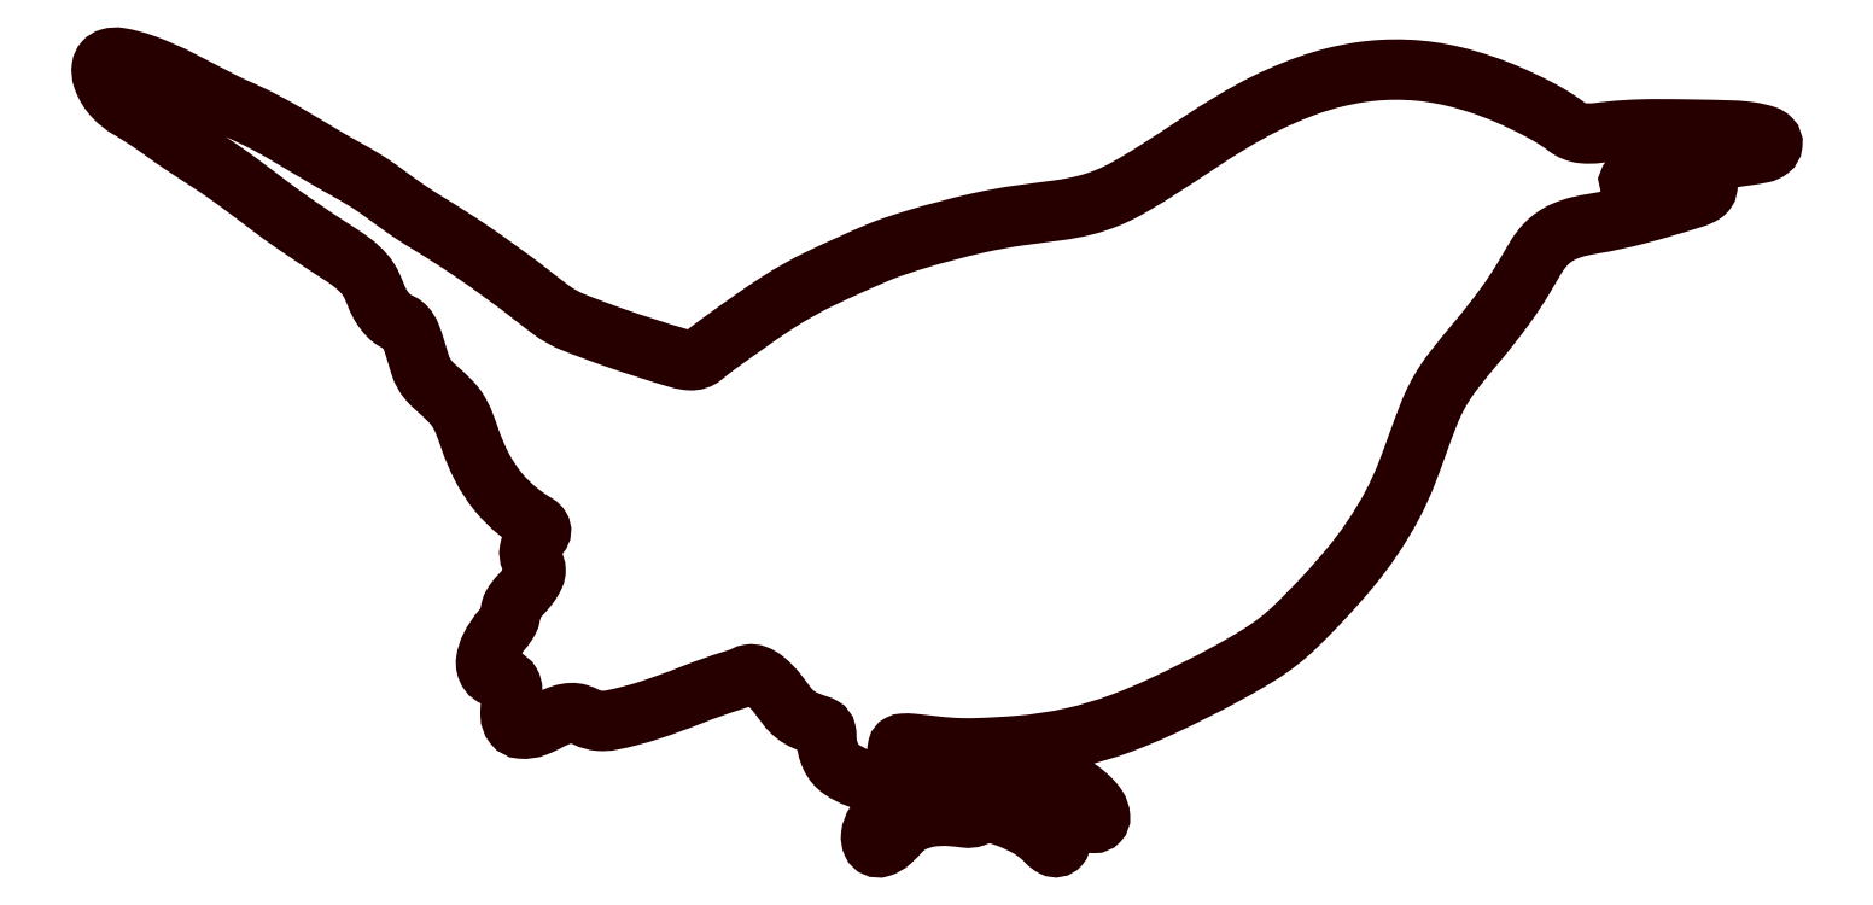
<metadata>
{"format":"dxf","ext":"dxf","renderer":"ezdxf+matplotlib","layout":"modelspace","background":"white","min_lineweight":24,"dpi":150}
</metadata>
<code>
0
SECTION
2
ENTITIES
0
POLYLINE
8
SignTorch_WREN_SILHOUETTE_
66
     1
10
0
20
0
30
0
70
     1
0
VERTEX
8
SignTorch_WREN_SILHOUETTE_
10
12.5
20
10.32
30
0
42
-0.0478
0
VERTEX
8
SignTorch_WREN_SILHOUETTE_
10
12.57
20
10.3
30
0
42
-0.04255
0
VERTEX
8
SignTorch_WREN_SILHOUETTE_
10
12.64
20
10.27
30
0
42
-0.001705
0
VERTEX
8
SignTorch_WREN_SILHOUETTE_
10
12.7
20
10.24
30
0
42
0.1205
0
VERTEX
8
SignTorch_WREN_SILHOUETTE_
10
12.75
20
10.23
30
0
42
0.44
0
VERTEX
8
SignTorch_WREN_SILHOUETTE_
10
12.78
20
10.26
30
0
42
0.1313
0
VERTEX
8
SignTorch_WREN_SILHOUETTE_
10
12.76
20
10.31
30
0
42
0.04904
0
VERTEX
8
SignTorch_WREN_SILHOUETTE_
10
12.73
20
10.34
30
0
42
0.03612
0
VERTEX
8
SignTorch_WREN_SILHOUETTE_
10
12.69
20
10.38
30
0
42
0.08949
0
VERTEX
8
SignTorch_WREN_SILHOUETTE_
10
12.58
20
10.43
30
0
42
0.08817
0
VERTEX
8
SignTorch_WREN_SILHOUETTE_
10
12.39
20
10.45
30
0
42
0.02344
0
VERTEX
8
SignTorch_WREN_SILHOUETTE_
10
12.28
20
10.44
30
0
42
-0.1049
0
VERTEX
8
SignTorch_WREN_SILHOUETTE_
10
12.25
20
10.44
30
0
42
-0.1917
0
VERTEX
8
SignTorch_WREN_SILHOUETTE_
10
12.24
20
10.45
30
0
42
-0.03185
0
VERTEX
8
SignTorch_WREN_SILHOUETTE_
10
12.22
20
10.47
30
0
42
0.05563
0
VERTEX
8
SignTorch_WREN_SILHOUETTE_
10
12.21
20
10.49
30
0
42
0.2363
0
VERTEX
8
SignTorch_WREN_SILHOUETTE_
10
12.2
20
10.5
30
0
42
0.1044
0
VERTEX
8
SignTorch_WREN_SILHOUETTE_
10
12.16
20
10.49
30
0
42
-0.03341
0
VERTEX
8
SignTorch_WREN_SILHOUETTE_
10
12.13
20
10.48
30
0
42
-0.1327
0
VERTEX
8
SignTorch_WREN_SILHOUETTE_
10
12.07
20
10.47
30
0
42
-0.03186
0
VERTEX
8
SignTorch_WREN_SILHOUETTE_
10
12.02
20
10.49
30
0
42
0.00782
0
VERTEX
8
SignTorch_WREN_SILHOUETTE_
10
11.96
20
10.51
30
0
42
0.01442
0
VERTEX
8
SignTorch_WREN_SILHOUETTE_
10
11.93
20
10.52
30
0
42
-0.02513
0
VERTEX
8
SignTorch_WREN_SILHOUETTE_
10
11.87
20
10.54
30
0
42
-0.08317
0
VERTEX
8
SignTorch_WREN_SILHOUETTE_
10
11.83
20
10.56
30
0
42
-0.07437
0
VERTEX
8
SignTorch_WREN_SILHOUETTE_
10
11.81
20
10.58
30
0
42
-0.4393
0
VERTEX
8
SignTorch_WREN_SILHOUETTE_
10
11.82
20
10.6
30
0
42
-0.1057
0
VERTEX
8
SignTorch_WREN_SILHOUETTE_
10
11.84
20
10.61
30
0
42
-0.0406
0
VERTEX
8
SignTorch_WREN_SILHOUETTE_
10
11.88
20
10.61
30
0
42
-0.005548
0
VERTEX
8
SignTorch_WREN_SILHOUETTE_
10
11.99
20
10.59
30
0
42
0.02342
0
VERTEX
8
SignTorch_WREN_SILHOUETTE_
10
12.11
20
10.58
30
0
42
0.0157
0
VERTEX
8
SignTorch_WREN_SILHOUETTE_
10
12.2
20
10.59
30
0
42
0.01189
0
VERTEX
8
SignTorch_WREN_SILHOUETTE_
10
12.4
20
10.6
30
0
42
0.03401
0
VERTEX
8
SignTorch_WREN_SILHOUETTE_
10
12.65
20
10.63
30
0
42
0.03487
0
VERTEX
8
SignTorch_WREN_SILHOUETTE_
10
12.88
20
10.71
30
0
42
0.01864
0
VERTEX
8
SignTorch_WREN_SILHOUETTE_
10
13.07
20
10.78
30
0
42
0.01702
0
VERTEX
8
SignTorch_WREN_SILHOUETTE_
10
13.4
20
10.95
30
0
42
0.01322
0
VERTEX
8
SignTorch_WREN_SILHOUETTE_
10
13.54
20
11.03
30
0
42
0.05406
0
VERTEX
8
SignTorch_WREN_SILHOUETTE_
10
13.72
20
11.17
30
0
42
0.02519
0
VERTEX
8
SignTorch_WREN_SILHOUETTE_
10
13.97
20
11.44
30
0
42
0.05278
0
VERTEX
8
SignTorch_WREN_SILHOUETTE_
10
14.18
20
11.75
30
0
42
0.03049
0
VERTEX
8
SignTorch_WREN_SILHOUETTE_
10
14.25
20
11.9
30
0
42
0.00596
0
VERTEX
8
SignTorch_WREN_SILHOUETTE_
10
14.3
20
12.04
30
0
42
-0.006923
0
VERTEX
8
SignTorch_WREN_SILHOUETTE_
10
14.35
20
12.18
30
0
42
-0.05337
0
VERTEX
8
SignTorch_WREN_SILHOUETTE_
10
14.43
20
12.34
30
0
42
-0.02002
0
VERTEX
8
SignTorch_WREN_SILHOUETTE_
10
14.48
20
12.4
30
0
42
-0.009466
0
VERTEX
8
SignTorch_WREN_SILHOUETTE_
10
14.58
20
12.52
30
0
42
0.01801
0
VERTEX
8
SignTorch_WREN_SILHOUETTE_
10
14.72
20
12.7
30
0
42
0.0245
0
VERTEX
8
SignTorch_WREN_SILHOUETTE_
10
14.81
20
12.85
30
0
42
0.0002481
0
VERTEX
8
SignTorch_WREN_SILHOUETTE_
10
14.86
20
12.93
30
0
42
-0.0634
0
VERTEX
8
SignTorch_WREN_SILHOUETTE_
10
14.92
20
13
30
0
42
-0.09052
0
VERTEX
8
SignTorch_WREN_SILHOUETTE_
10
15
20
13.06
30
0
42
-0.05246
0
VERTEX
8
SignTorch_WREN_SILHOUETTE_
10
15.08
20
13.08
30
0
42
-0.01259
0
VERTEX
8
SignTorch_WREN_SILHOUETTE_
10
15.13
20
13.09
30
0
42
0.02314
0
VERTEX
8
SignTorch_WREN_SILHOUETTE_
10
15.35
20
13.14
30
0
42
0.01316
0
VERTEX
8
SignTorch_WREN_SILHOUETTE_
10
15.63
20
13.22
30
0
42
0.0639
0
VERTEX
8
SignTorch_WREN_SILHOUETTE_
10
15.66
20
13.24
30
0
42
0.1049
0
VERTEX
8
SignTorch_WREN_SILHOUETTE_
10
15.68
20
13.25
30
0
42
0.3687
0
VERTEX
8
SignTorch_WREN_SILHOUETTE_
10
15.68
20
13.28
30
0
42
0.1161
0
VERTEX
8
SignTorch_WREN_SILHOUETTE_
10
15.66
20
13.29
30
0
42
0.06439
0
VERTEX
8
SignTorch_WREN_SILHOUETTE_
10
15.62
20
13.3
30
0
42
0.02365
0
VERTEX
8
SignTorch_WREN_SILHOUETTE_
10
15.44
20
13.3
30
0
42
-0.01407
0
VERTEX
8
SignTorch_WREN_SILHOUETTE_
10
15.34
20
13.29
30
0
42
-0.08101
0
VERTEX
8
SignTorch_WREN_SILHOUETTE_
10
15.31
20
13.3
30
0
42
-0.4783
0
VERTEX
8
SignTorch_WREN_SILHOUETTE_
10
15.31
20
13.3
30
0
42
-0.1578
0
VERTEX
8
SignTorch_WREN_SILHOUETTE_
10
15.32
20
13.31
30
0
42
-0.06094
0
VERTEX
8
SignTorch_WREN_SILHOUETTE_
10
15.36
20
13.32
30
0
42
-0.02278
0
VERTEX
8
SignTorch_WREN_SILHOUETTE_
10
15.39
20
13.33
30
0
42
0.03919
0
VERTEX
8
SignTorch_WREN_SILHOUETTE_
10
15.43
20
13.33
30
0
42
-0.01013
0
VERTEX
8
SignTorch_WREN_SILHOUETTE_
10
15.71
20
13.39
30
0
42
-0.01725
0
VERTEX
8
SignTorch_WREN_SILHOUETTE_
10
15.87
20
13.42
30
0
42
0.01653
0
VERTEX
8
SignTorch_WREN_SILHOUETTE_
10
15.95
20
13.43
30
0
42
0.1138
0
VERTEX
8
SignTorch_WREN_SILHOUETTE_
10
15.98
20
13.45
30
0
42
0.2038
0
VERTEX
8
SignTorch_WREN_SILHOUETTE_
10
16
20
13.48
30
0
42
0.2234
0
VERTEX
8
SignTorch_WREN_SILHOUETTE_
10
15.99
20
13.5
30
0
42
0.1217
0
VERTEX
8
SignTorch_WREN_SILHOUETTE_
10
15.96
20
13.52
30
0
42
0.04501
0
VERTEX
8
SignTorch_WREN_SILHOUETTE_
10
15.89
20
13.53
30
0
42
0.02672
0
VERTEX
8
SignTorch_WREN_SILHOUETTE_
10
15.81
20
13.54
30
0
42
0.008626
0
VERTEX
8
SignTorch_WREN_SILHOUETTE_
10
15.44
20
13.55
30
0
42
0.03223
0
VERTEX
8
SignTorch_WREN_SILHOUETTE_
10
15.16
20
13.53
30
0
42
-0.05791
0
VERTEX
8
SignTorch_WREN_SILHOUETTE_
10
15.09
20
13.53
30
0
42
-0.1387
0
VERTEX
8
SignTorch_WREN_SILHOUETTE_
10
15.01
20
13.56
30
0
42
0.02758
0
VERTEX
8
SignTorch_WREN_SILHOUETTE_
10
14.94
20
13.61
30
0
42
0.01686
0
VERTEX
8
SignTorch_WREN_SILHOUETTE_
10
14.87
20
13.65
30
0
42
0.01661
0
VERTEX
8
SignTorch_WREN_SILHOUETTE_
10
14.73
20
13.71
30
0
42
0.04289
0
VERTEX
8
SignTorch_WREN_SILHOUETTE_
10
14.47
20
13.8
30
0
42
0.09794
0
VERTEX
8
SignTorch_WREN_SILHOUETTE_
10
14.02
20
13.82
30
0
42
0.04735
0
VERTEX
8
SignTorch_WREN_SILHOUETTE_
10
13.78
20
13.76
30
0
42
0.03966
0
VERTEX
8
SignTorch_WREN_SILHOUETTE_
10
13.51
20
13.64
30
0
42
0.02243
0
VERTEX
8
SignTorch_WREN_SILHOUETTE_
10
13.27
20
13.49
30
0
42
-0.005391
0
VERTEX
8
SignTorch_WREN_SILHOUETTE_
10
13.04
20
13.34
30
0
42
-0.01493
0
VERTEX
8
SignTorch_WREN_SILHOUETTE_
10
12.9
20
13.26
30
0
42
-0.06471
0
VERTEX
8
SignTorch_WREN_SILHOUETTE_
10
12.71
20
13.18
30
0
42
-0.03017
0
VERTEX
8
SignTorch_WREN_SILHOUETTE_
10
12.58
20
13.16
30
0
42
0.0008582
0
VERTEX
8
SignTorch_WREN_SILHOUETTE_
10
12.41
20
13.14
30
0
42
0.02252
0
VERTEX
8
SignTorch_WREN_SILHOUETTE_
10
12.19
20
13.1
30
0
42
0.01675
0
VERTEX
8
SignTorch_WREN_SILHOUETTE_
10
11.91
20
13.02
30
0
42
0.01083
0
VERTEX
8
SignTorch_WREN_SILHOUETTE_
10
11.79
20
12.98
30
0
42
0.01734
0
VERTEX
8
SignTorch_WREN_SILHOUETTE_
10
11.71
20
12.95
30
0
42
0.011
0
VERTEX
8
SignTorch_WREN_SILHOUETTE_
10
11.44
20
12.83
30
0
42
0.03261
0
VERTEX
8
SignTorch_WREN_SILHOUETTE_
10
11.24
20
12.72
30
0
42
0.008381
0
VERTEX
8
SignTorch_WREN_SILHOUETTE_
10
11.13
20
12.64
30
0
42
0.004984
0
VERTEX
8
SignTorch_WREN_SILHOUETTE_
10
10.95
20
12.52
30
0
42
0.0145
0
VERTEX
8
SignTorch_WREN_SILHOUETTE_
10
10.88
20
12.46
30
0
42
-0.1889
0
VERTEX
8
SignTorch_WREN_SILHOUETTE_
10
10.82
20
12.44
30
0
42
-0.05645
0
VERTEX
8
SignTorch_WREN_SILHOUETTE_
10
10.76
20
12.45
30
0
42
-0.01334
0
VERTEX
8
SignTorch_WREN_SILHOUETTE_
10
10.45
20
12.55
30
0
42
-0.01077
0
VERTEX
8
SignTorch_WREN_SILHOUETTE_
10
10.26
20
12.62
30
0
42
-0.06497
0
VERTEX
8
SignTorch_WREN_SILHOUETTE_
10
10.15
20
12.68
30
0
42
-0.006772
0
VERTEX
8
SignTorch_WREN_SILHOUETTE_
10
10.08
20
12.74
30
0
42
0.018
0
VERTEX
8
SignTorch_WREN_SILHOUETTE_
10
9.764
20
12.97
30
0
42
0.01234
0
VERTEX
8
SignTorch_WREN_SILHOUETTE_
10
9.556
20
13.1
30
0
42
-0.01683
0
VERTEX
8
SignTorch_WREN_SILHOUETTE_
10
9.445
20
13.17
30
0
42
-0.007032
0
VERTEX
8
SignTorch_WREN_SILHOUETTE_
10
9.352
20
13.24
30
0
42
0.02344
0
VERTEX
8
SignTorch_WREN_SILHOUETTE_
10
9.257
20
13.31
30
0
42
0.01098
0
VERTEX
8
SignTorch_WREN_SILHOUETTE_
10
9.161
20
13.36
30
0
42
-0.008924
0
VERTEX
8
SignTorch_WREN_SILHOUETTE_
10
9.066
20
13.42
30
0
42
0.0007752
0
VERTEX
8
SignTorch_WREN_SILHOUETTE_
10
8.885
20
13.52
30
0
42
0.02324
0
VERTEX
8
SignTorch_WREN_SILHOUETTE_
10
8.715
20
13.61
30
0
42
0.007459
0
VERTEX
8
SignTorch_WREN_SILHOUETTE_
10
8.644
20
13.65
30
0
42
-0.01663
0
VERTEX
8
SignTorch_WREN_SILHOUETTE_
10
8.574
20
13.68
30
0
42
0.0005812
0
VERTEX
8
SignTorch_WREN_SILHOUETTE_
10
8.38
20
13.78
30
0
42
0.03241
0
VERTEX
8
SignTorch_WREN_SILHOUETTE_
10
8.202
20
13.86
30
0
42
0.04489
0
VERTEX
8
SignTorch_WREN_SILHOUETTE_
10
8.088
20
13.89
30
0
42
0.1118
0
VERTEX
8
SignTorch_WREN_SILHOUETTE_
10
8.04
20
13.89
30
0
42
0.1415
0
VERTEX
8
SignTorch_WREN_SILHOUETTE_
10
8.015
20
13.87
30
0
42
0.1465
0
VERTEX
8
SignTorch_WREN_SILHOUETTE_
10
8.003
20
13.84
30
0
42
0.1241
0
VERTEX
8
SignTorch_WREN_SILHOUETTE_
10
8.008
20
13.79
30
0
42
0.1057
0
VERTEX
8
SignTorch_WREN_SILHOUETTE_
10
8.064
20
13.7
30
0
42
0.06834
0
VERTEX
8
SignTorch_WREN_SILHOUETTE_
10
8.128
20
13.65
30
0
42
-0.01922
0
VERTEX
8
SignTorch_WREN_SILHOUETTE_
10
8.256
20
13.57
30
0
42
-0.003592
0
VERTEX
8
SignTorch_WREN_SILHOUETTE_
10
8.316
20
13.52
30
0
42
0.00847
0
VERTEX
8
SignTorch_WREN_SILHOUETTE_
10
8.377
20
13.48
30
0
42
0.003336
0
VERTEX
8
SignTorch_WREN_SILHOUETTE_
10
8.52
20
13.39
30
0
42
-0.01566
0
VERTEX
8
SignTorch_WREN_SILHOUETTE_
10
8.66
20
13.29
30
0
42
-0.00282
0
VERTEX
8
SignTorch_WREN_SILHOUETTE_
10
8.798
20
13.19
30
0
42
0.0124
0
VERTEX
8
SignTorch_WREN_SILHOUETTE_
10
8.937
20
13.09
30
0
42
0.006907
0
VERTEX
8
SignTorch_WREN_SILHOUETTE_
10
9.145
20
12.95
30
0
42
-0.01627
0
VERTEX
8
SignTorch_WREN_SILHOUETTE_
10
9.196
20
12.91
30
0
42
-0.05651
0
VERTEX
8
SignTorch_WREN_SILHOUETTE_
10
9.26
20
12.85
30
0
42
-0.07225
0
VERTEX
8
SignTorch_WREN_SILHOUETTE_
10
9.296
20
12.8
30
0
42
-0.0111
0
VERTEX
8
SignTorch_WREN_SILHOUETTE_
10
9.317
20
12.75
30
0
42
0.0479
0
VERTEX
8
SignTorch_WREN_SILHOUETTE_
10
9.341
20
12.7
30
0
42
0.0509
0
VERTEX
8
SignTorch_WREN_SILHOUETTE_
10
9.377
20
12.65
30
0
42
0.08082
0
VERTEX
8
SignTorch_WREN_SILHOUETTE_
10
9.406
20
12.63
30
0
42
0.0004308
0
VERTEX
8
SignTorch_WREN_SILHOUETTE_
10
9.434
20
12.62
30
0
42
-0.08885
0
VERTEX
8
SignTorch_WREN_SILHOUETTE_
10
9.455
20
12.6
30
0
42
-0.09248
0
VERTEX
8
SignTorch_WREN_SILHOUETTE_
10
9.48
20
12.56
30
0
42
-0.02051
0
VERTEX
8
SignTorch_WREN_SILHOUETTE_
10
9.504
20
12.49
30
0
42
0.005584
0
VERTEX
8
SignTorch_WREN_SILHOUETTE_
10
9.527
20
12.42
30
0
42
0.09735
0
VERTEX
8
SignTorch_WREN_SILHOUETTE_
10
9.564
20
12.35
30
0
42
0.03922
0
VERTEX
8
SignTorch_WREN_SILHOUETTE_
10
9.602
20
12.31
30
0
42
-0.01963
0
VERTEX
8
SignTorch_WREN_SILHOUETTE_
10
9.673
20
12.24
30
0
42
-0.05492
0
VERTEX
8
SignTorch_WREN_SILHOUETTE_
10
9.706
20
12.2
30
0
42
-0.04518
0
VERTEX
8
SignTorch_WREN_SILHOUETTE_
10
9.736
20
12.14
30
0
42
-0.01267
0
VERTEX
8
SignTorch_WREN_SILHOUETTE_
10
9.763
20
12.07
30
0
42
0.03673
0
VERTEX
8
SignTorch_WREN_SILHOUETTE_
10
9.819
20
11.93
30
0
42
0.05196
0
VERTEX
8
SignTorch_WREN_SILHOUETTE_
10
9.899
20
11.81
30
0
42
0.05572
0
VERTEX
8
SignTorch_WREN_SILHOUETTE_
10
9.996
20
11.72
30
0
42
0.03261
0
VERTEX
8
SignTorch_WREN_SILHOUETTE_
10
10.08
20
11.66
30
0
42
-0.1213
0
VERTEX
8
SignTorch_WREN_SILHOUETTE_
10
10.1
20
11.64
30
0
42
-0.3352
0
VERTEX
8
SignTorch_WREN_SILHOUETTE_
10
10.1
20
11.61
30
0
42
0.02377
0
VERTEX
8
SignTorch_WREN_SILHOUETTE_
10
10.07
20
11.58
30
0
42
0.1172
0
VERTEX
8
SignTorch_WREN_SILHOUETTE_
10
10.05
20
11.53
30
0
42
0.1593
0
VERTEX
8
SignTorch_WREN_SILHOUETTE_
10
10.05
20
11.49
30
0
42
0.02831
0
VERTEX
8
SignTorch_WREN_SILHOUETTE_
10
10.07
20
11.47
30
0
42
-0.1339
0
VERTEX
8
SignTorch_WREN_SILHOUETTE_
10
10.08
20
11.44
30
0
42
-0.1167
0
VERTEX
8
SignTorch_WREN_SILHOUETTE_
10
10.07
20
11.41
30
0
42
-0.05862
0
VERTEX
8
SignTorch_WREN_SILHOUETTE_
10
10.04
20
11.36
30
0
42
-0.02353
0
VERTEX
8
SignTorch_WREN_SILHOUETTE_
10
10
20
11.32
30
0
42
0.06161
0
VERTEX
8
SignTorch_WREN_SILHOUETTE_
10
9.968
20
11.27
30
0
42
0.05635
0
VERTEX
8
SignTorch_WREN_SILHOUETTE_
10
9.962
20
11.25
30
0
42
0.05605
0
VERTEX
8
SignTorch_WREN_SILHOUETTE_
10
9.959
20
11.24
30
0
42
-0.02413
0
VERTEX
8
SignTorch_WREN_SILHOUETTE_
10
9.957
20
11.22
30
0
42
-0.08094
0
VERTEX
8
SignTorch_WREN_SILHOUETTE_
10
9.949
20
11.2
30
0
42
-0.05716
0
VERTEX
8
SignTorch_WREN_SILHOUETTE_
10
9.918
20
11.15
30
0
42
0.06423
0
VERTEX
8
SignTorch_WREN_SILHOUETTE_
10
9.861
20
11.07
30
0
42
0.07582
0
VERTEX
8
SignTorch_WREN_SILHOUETTE_
10
9.842
20
11.01
30
0
42
0.1942
0
VERTEX
8
SignTorch_WREN_SILHOUETTE_
10
9.855
20
10.95
30
0
42
0.1584
0
VERTEX
8
SignTorch_WREN_SILHOUETTE_
10
9.881
20
10.93
30
0
42
0.0242
0
VERTEX
8
SignTorch_WREN_SILHOUETTE_
10
9.908
20
10.92
30
0
42
-0.02303
0
VERTEX
8
SignTorch_WREN_SILHOUETTE_
10
9.935
20
10.91
30
0
42
-0.1842
0
VERTEX
8
SignTorch_WREN_SILHOUETTE_
10
9.958
20
10.9
30
0
42
-0.1337
0
VERTEX
8
SignTorch_WREN_SILHOUETTE_
10
9.966
20
10.86
30
0
42
-0.03011
0
VERTEX
8
SignTorch_WREN_SILHOUETTE_
10
9.962
20
10.81
30
0
42
0.03958
0
VERTEX
8
SignTorch_WREN_SILHOUETTE_
10
9.958
20
10.74
30
0
42
0.1628
0
VERTEX
8
SignTorch_WREN_SILHOUETTE_
10
9.975
20
10.7
30
0
42
0.2086
0
VERTEX
8
SignTorch_WREN_SILHOUETTE_
10
10.01
20
10.68
30
0
42
0.1124
0
VERTEX
8
SignTorch_WREN_SILHOUETTE_
10
10.08
20
10.69
30
0
42
0.03376
0
VERTEX
8
SignTorch_WREN_SILHOUETTE_
10
10.14
20
10.72
30
0
42
-0.04943
0
VERTEX
8
SignTorch_WREN_SILHOUETTE_
10
10.2
20
10.75
30
0
42
-0.06607
0
VERTEX
8
SignTorch_WREN_SILHOUETTE_
10
10.25
20
10.75
30
0
42
-0.0872
0
VERTEX
8
SignTorch_WREN_SILHOUETTE_
10
10.28
20
10.75
30
0
42
-0.0411
0
VERTEX
8
SignTorch_WREN_SILHOUETTE_
10
10.32
20
10.73
30
0
42
0.09808
0
VERTEX
8
SignTorch_WREN_SILHOUETTE_
10
10.38
20
10.72
30
0
42
0.0681
0
VERTEX
8
SignTorch_WREN_SILHOUETTE_
10
10.44
20
10.72
30
0
42
0.0307
0
VERTEX
8
SignTorch_WREN_SILHOUETTE_
10
10.62
20
10.77
30
0
42
0.01574
0
VERTEX
8
SignTorch_WREN_SILHOUETTE_
10
10.82
20
10.84
30
0
42
-0.01967
0
VERTEX
8
SignTorch_WREN_SILHOUETTE_
10
11.03
20
10.91
30
0
42
0.006476
0
VERTEX
8
SignTorch_WREN_SILHOUETTE_
10
11.06
20
10.92
30
0
42
0.04711
0
VERTEX
8
SignTorch_WREN_SILHOUETTE_
10
11.08
20
10.93
30
0
42
-0.09148
0
VERTEX
8
SignTorch_WREN_SILHOUETTE_
10
11.1
20
10.94
30
0
42
-0.1288
0
VERTEX
8
SignTorch_WREN_SILHOUETTE_
10
11.13
20
10.93
30
0
42
-0.07818
0
VERTEX
8
SignTorch_WREN_SILHOUETTE_
10
11.17
20
10.91
30
0
42
-0.0608
0
VERTEX
8
SignTorch_WREN_SILHOUETTE_
10
11.24
20
10.84
30
0
42
-0.003522
0
VERTEX
8
SignTorch_WREN_SILHOUETTE_
10
11.28
20
10.79
30
0
42
0.06499
0
VERTEX
8
SignTorch_WREN_SILHOUETTE_
10
11.32
20
10.75
30
0
42
0.06651
0
VERTEX
8
SignTorch_WREN_SILHOUETTE_
10
11.37
20
10.72
30
0
42
0.02456
0
VERTEX
8
SignTorch_WREN_SILHOUETTE_
10
11.43
20
10.69
30
0
42
-0.05119
0
VERTEX
8
SignTorch_WREN_SILHOUETTE_
10
11.45
20
10.69
30
0
42
-0.2128
0
VERTEX
8
SignTorch_WREN_SILHOUETTE_
10
11.47
20
10.66
30
0
42
-0.05641
0
VERTEX
8
SignTorch_WREN_SILHOUETTE_
10
11.47
20
10.64
30
0
42
0.1128
0
VERTEX
8
SignTorch_WREN_SILHOUETTE_
10
11.49
20
10.54
30
0
42
0.1335
0
VERTEX
8
SignTorch_WREN_SILHOUETTE_
10
11.54
20
10.48
30
0
42
0.06176
0
VERTEX
8
SignTorch_WREN_SILHOUETTE_
10
11.62
20
10.44
30
0
42
0.0197
0
VERTEX
8
SignTorch_WREN_SILHOUETTE_
10
11.7
20
10.42
30
0
42
-0.02725
0
VERTEX
8
SignTorch_WREN_SILHOUETTE_
10
11.78
20
10.39
30
0
42
0.0307
0
VERTEX
8
SignTorch_WREN_SILHOUETTE_
10
11.84
20
10.37
30
0
42
-0.1542
0
VERTEX
8
SignTorch_WREN_SILHOUETTE_
10
11.85
20
10.36
30
0
42
-0.3775
0
VERTEX
8
SignTorch_WREN_SILHOUETTE_
10
11.85
20
10.35
30
0
42
-0.04093
0
VERTEX
8
SignTorch_WREN_SILHOUETTE_
10
11.83
20
10.33
30
0
42
-0.02238
0
VERTEX
8
SignTorch_WREN_SILHOUETTE_
10
11.76
20
10.28
30
0
42
0.09383
0
VERTEX
8
SignTorch_WREN_SILHOUETTE_
10
11.71
20
10.23
30
0
42
0.1303
0
VERTEX
8
SignTorch_WREN_SILHOUETTE_
10
11.68
20
10.17
30
0
42
0.1333
0
VERTEX
8
SignTorch_WREN_SILHOUETTE_
10
11.69
20
10.13
30
0
42
0.38
0
VERTEX
8
SignTorch_WREN_SILHOUETTE_
10
11.73
20
10.11
30
0
42
0.1092
0
VERTEX
8
SignTorch_WREN_SILHOUETTE_
10
11.78
20
10.14
30
0
42
0.0224
0
VERTEX
8
SignTorch_WREN_SILHOUETTE_
10
11.83
20
10.19
30
0
42
-0.09548
0
VERTEX
8
SignTorch_WREN_SILHOUETTE_
10
11.88
20
10.23
30
0
42
-0.07118
0
VERTEX
8
SignTorch_WREN_SILHOUETTE_
10
11.96
20
10.26
30
0
42
-0.06048
0
VERTEX
8
SignTorch_WREN_SILHOUETTE_
10
12.06
20
10.26
30
0
42
-0.01425
0
VERTEX
8
SignTorch_WREN_SILHOUETTE_
10
12.14
20
10.25
30
0
42
0.1157
0
VERTEX
8
SignTorch_WREN_SILHOUETTE_
10
12.18
20
10.26
30
0
42
0.1049
0
VERTEX
8
SignTorch_WREN_SILHOUETTE_
10
12.2
20
10.27
30
0
42
-0.2388
0
VERTEX
8
SignTorch_WREN_SILHOUETTE_
10
12.24
20
10.28
30
0
42
-0.02848
0
VERTEX
8
SignTorch_WREN_SILHOUETTE_
10
12.26
20
10.28
30
0
42
-0.005569
0
VERTEX
8
SignTorch_WREN_SILHOUETTE_
10
12.32
20
10.26
30
0
42
-0.05305
0
VERTEX
8
SignTorch_WREN_SILHOUETTE_
10
12.45
20
10.2
30
0
42
-0.07189
0
VERTEX
8
SignTorch_WREN_SILHOUETTE_
10
12.52
20
10.14
30
0
42
0.08638
0
VERTEX
8
SignTorch_WREN_SILHOUETTE_
10
12.56
20
10.11
30
0
42
0.3484
0
VERTEX
8
SignTorch_WREN_SILHOUETTE_
10
12.58
20
10.12
30
0
42
0.1824
0
VERTEX
8
SignTorch_WREN_SILHOUETTE_
10
12.59
20
10.14
30
0
42
0.1198
0
VERTEX
8
SignTorch_WREN_SILHOUETTE_
10
12.58
20
10.2
30
0
42
0.08401
0
VERTEX
8
SignTorch_WREN_SILHOUETTE_
10
12.54
20
10.24
30
0
42
0.05805
0
VERTEX
8
SignTorch_WREN_SILHOUETTE_
10
12.48
20
10.29
30
0
42
-0.01722
0
VERTEX
8
SignTorch_WREN_SILHOUETTE_
10
12.45
20
10.31
30
0
42
-0.1008
0
VERTEX
8
SignTorch_WREN_SILHOUETTE_
10
12.44
20
10.31
30
0
42
-0.5142
0
VERTEX
8
SignTorch_WREN_SILHOUETTE_
10
12.45
20
10.32
30
0
42
-0.06729
0
VERTEX
8
SignTorch_WREN_SILHOUETTE_
10
12.46
20
10.32
30
0
42
-0.01784
0
VERTEX
8
SignTorch_WREN_SILHOUETTE_
10
12.48
20
10.32
30
0
42
-0.01063
0
SEQEND
8
SignTorch_WREN_SILHOUETTE_
0
ENDSEC
0
EOF

</code>
